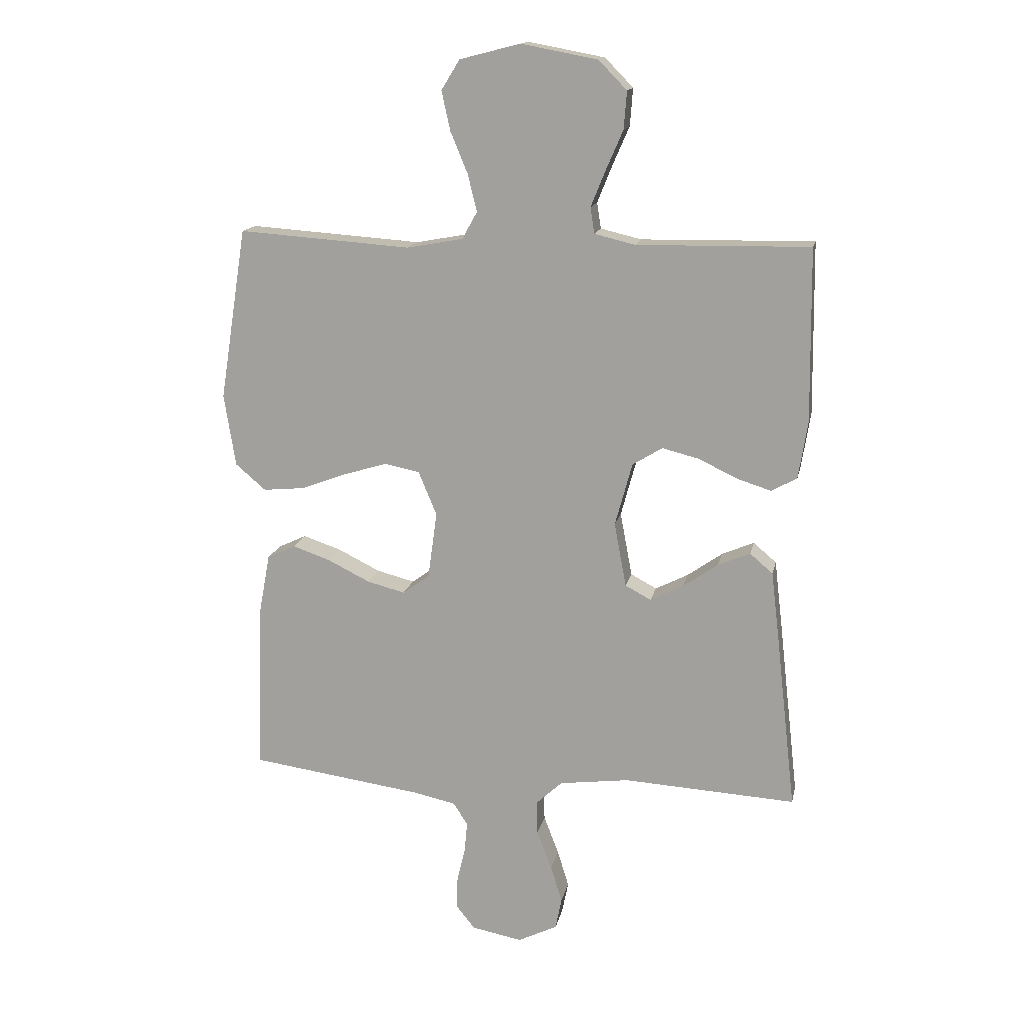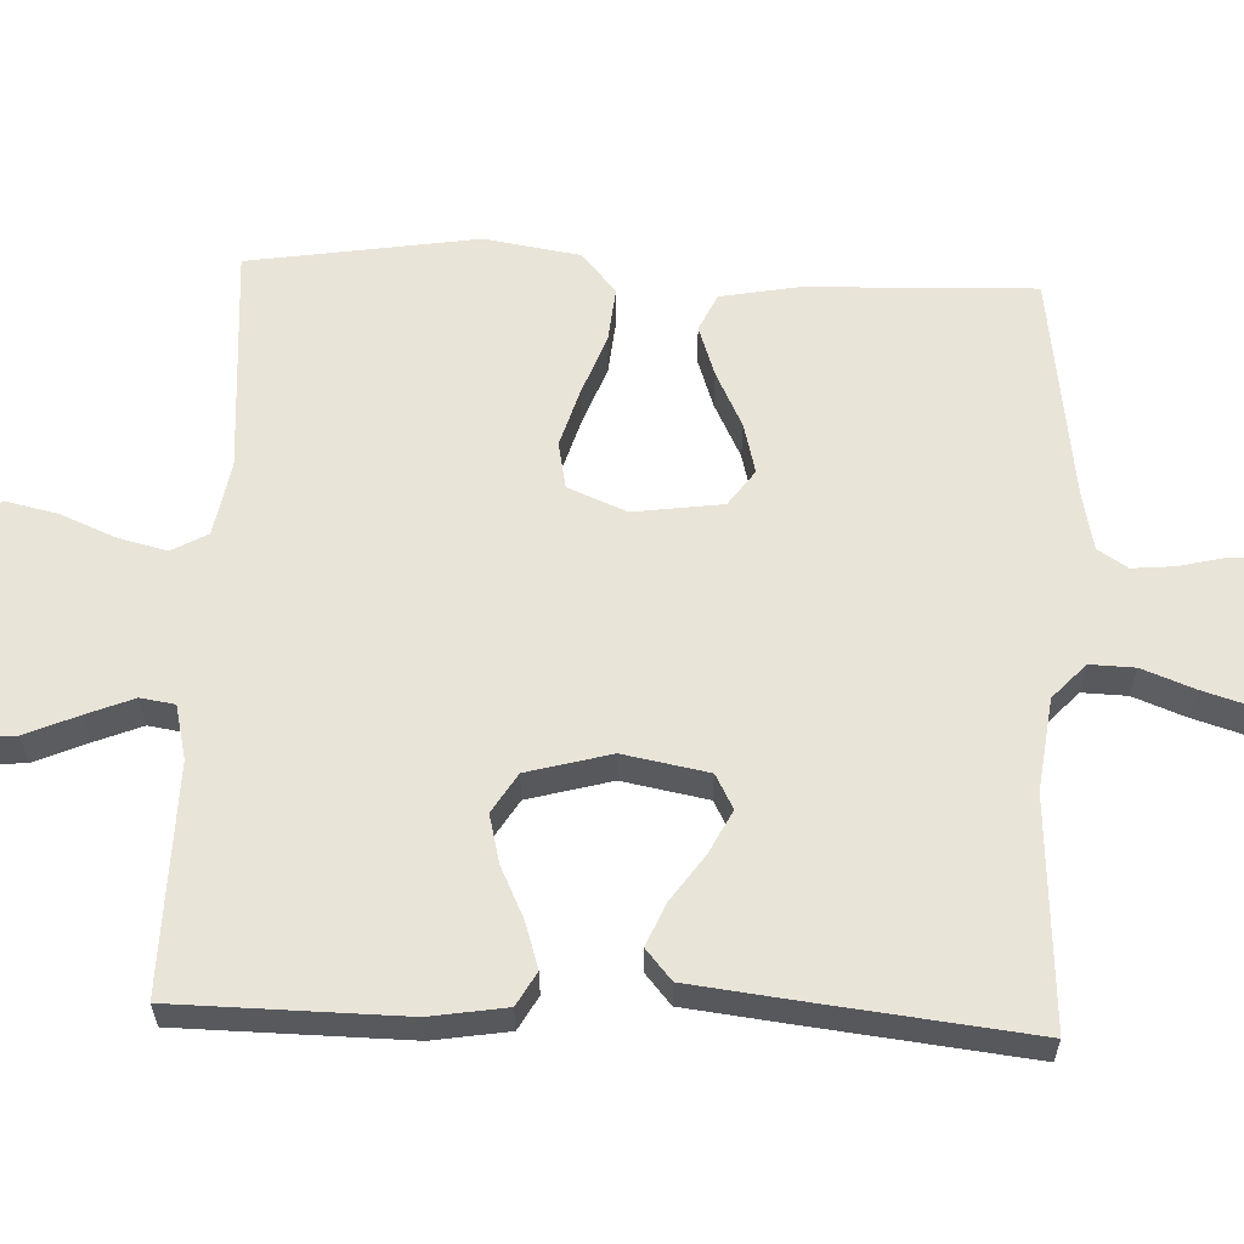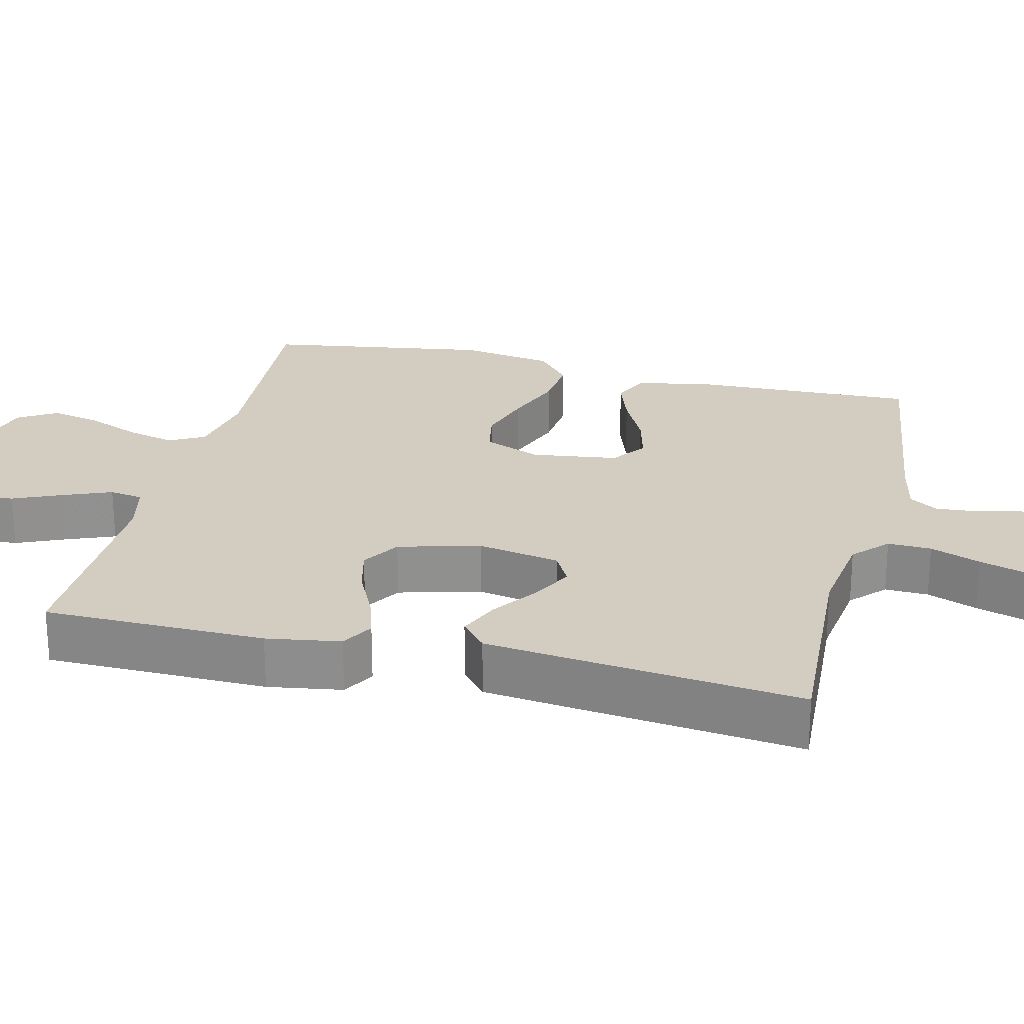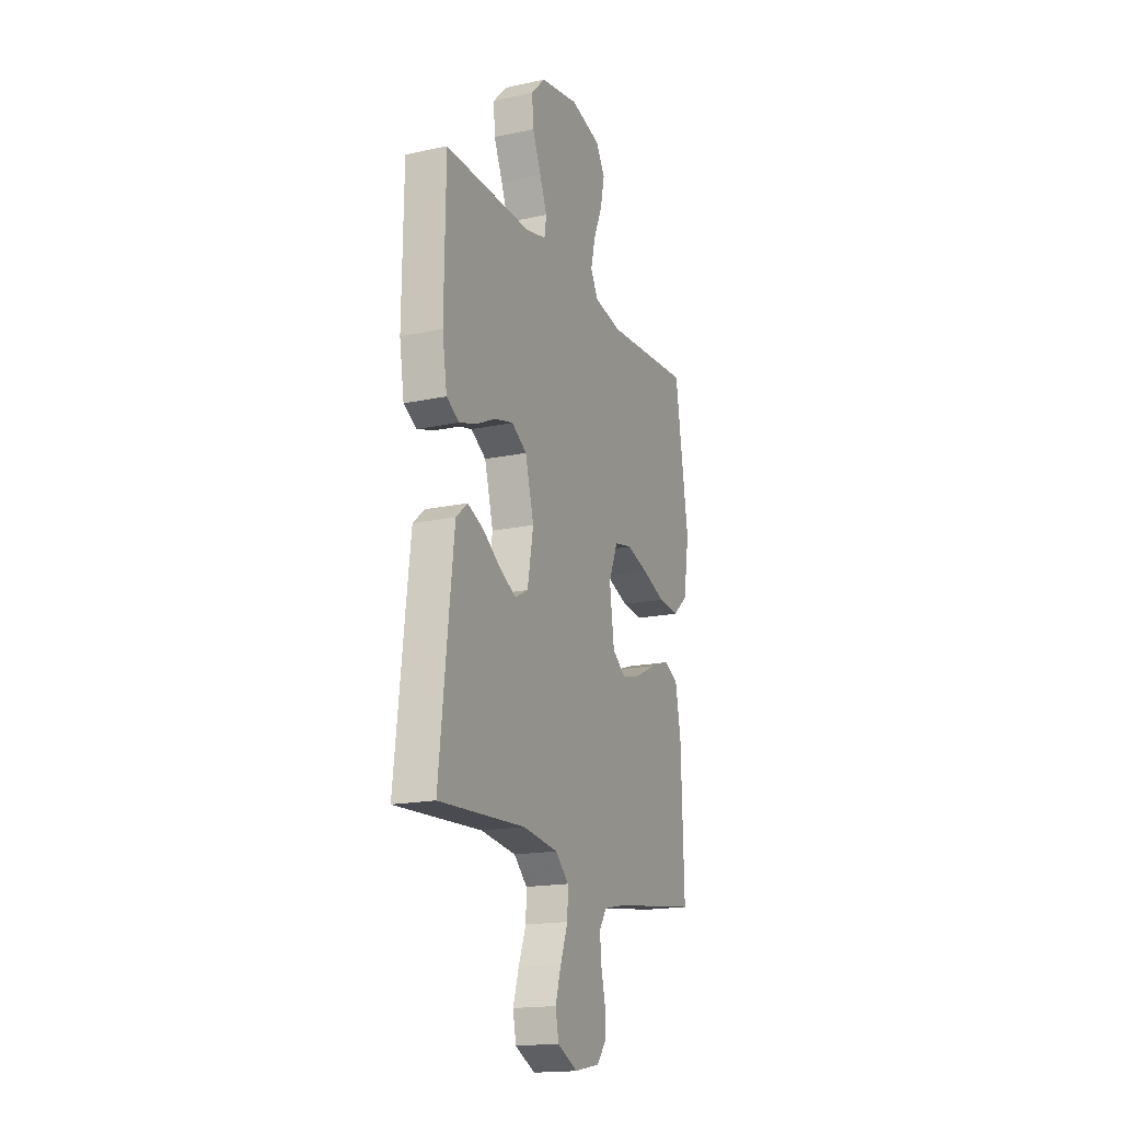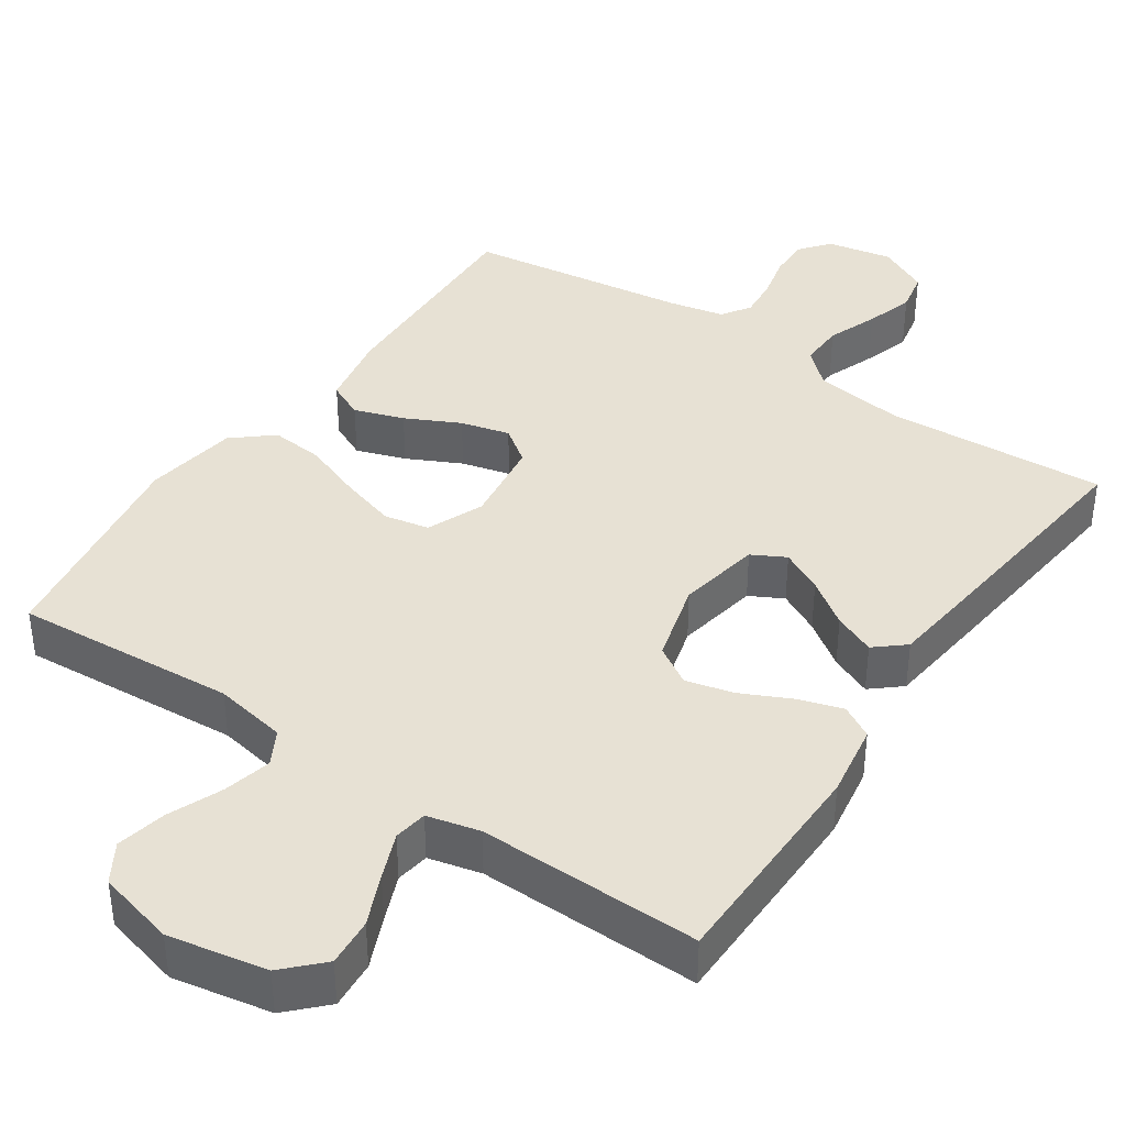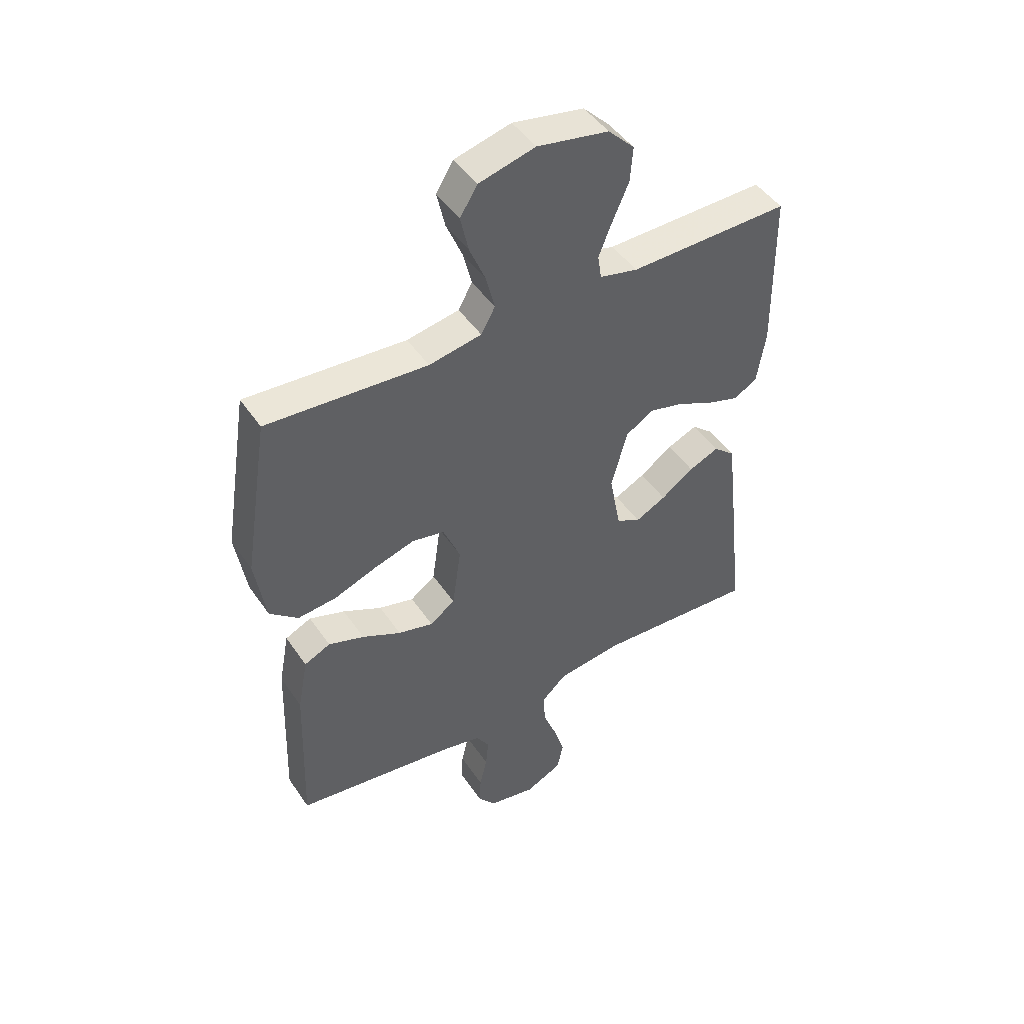
<metadata>
{"format":"obj","ext":"obj","renderer":"f3d","projection":"perspective","resolution":1024,"background":"white","views":[{"elev":15.2,"azim":11.6,"up":"+Z"},{"elev":60.7,"azim":92.4,"up":"+Y"},{"elev":24.6,"azim":103.7,"up":"+Y"},{"elev":-17.6,"azim":112.9,"up":"+Z"},{"elev":39.5,"azim":34.2,"up":"+Y"},{"elev":46.9,"azim":-32.4,"up":"+Z"}]}
</metadata>
<code>
v -0.5 0.07 -0.5
v -0.49 0.07 -0.2
v -0.471 0.07 -0.098
v -0.422 0.07 -0.075
v -0.355 0.07 -0.098
v -0.282 0.07 -0.134
v -0.216 0.07 -0.151
v -0.169 0.07 -0.117
v -0.153 0.07 0
v -0.185 0.07 0.077
v -0.246 0.07 0.089
v -0.322 0.07 0.066
v -0.402 0.07 0.036
v -0.474 0.07 0.029
v -0.527 0.07 0.074
v -0.547 0.07 0.2
v -0.5 0.07 0.5
v -0.2 0.07 0.479
v -0.102 0.07 0.497
v -0.076 0.07 0.544
v -0.092 0.07 0.609
v -0.122 0.07 0.681
v -0.137 0.07 0.749
v -0.105 0.07 0.801
v 0 0.07 0.828
v 0.133 0.07 0.803
v 0.182 0.07 0.753
v 0.177 0.07 0.688
v 0.147 0.07 0.619
v 0.122 0.07 0.557
v 0.129 0.07 0.512
v 0.2 0.07 0.495
v 0.5 0.07 0.5
v 0.504 0.07 0.2
v 0.488 0.07 0.1
v 0.444 0.07 0.075
v 0.384 0.07 0.094
v 0.317 0.07 0.126
v 0.253 0.07 0.142
v 0.201 0.07 0.11
v 0.171 0.07 0
v 0.192 0.07 -0.112
v 0.237 0.07 -0.136
v 0.294 0.07 -0.107
v 0.355 0.07 -0.064
v 0.411 0.07 -0.04
v 0.451 0.07 -0.074
v 0.466 0.07 -0.2
v 0.5 0.07 -0.5
v 0.2 0.07 -0.483
v 0.078 0.07 -0.499
v 0.032 0.07 -0.542
v 0.034 0.07 -0.601
v 0.06 0.07 -0.669
v 0.08 0.07 -0.734
v 0.069 0.07 -0.789
v 0 0.07 -0.823
v -0.088 0.07 -0.806
v -0.121 0.07 -0.765
v -0.119 0.07 -0.71
v -0.105 0.07 -0.651
v -0.1 0.07 -0.596
v -0.125 0.07 -0.557
v -0.2 0.07 -0.541
v -0.5 0 -0.5
v -0.49 0 -0.2
v -0.471 0 -0.098
v -0.422 0 -0.075
v -0.355 0 -0.098
v -0.282 0 -0.134
v -0.216 0 -0.151
v -0.169 0 -0.117
v -0.153 0 0
v -0.185 0 0.077
v -0.246 0 0.089
v -0.322 0 0.066
v -0.402 0 0.036
v -0.474 0 0.029
v -0.527 0 0.074
v -0.547 0 0.2
v -0.5 0 0.5
v -0.2 0 0.479
v -0.102 0 0.497
v -0.076 0 0.544
v -0.092 0 0.609
v -0.122 0 0.681
v -0.137 0 0.749
v -0.105 0 0.801
v 0 0 0.828
v 0.133 0 0.803
v 0.182 0 0.753
v 0.177 0 0.688
v 0.147 0 0.619
v 0.122 0 0.557
v 0.129 0 0.512
v 0.2 0 0.495
v 0.5 0 0.5
v 0.504 0 0.2
v 0.488 0 0.1
v 0.444 0 0.075
v 0.384 0 0.094
v 0.317 0 0.126
v 0.253 0 0.142
v 0.201 0 0.11
v 0.171 0 0
v 0.192 0 -0.112
v 0.237 0 -0.136
v 0.294 0 -0.107
v 0.355 0 -0.064
v 0.411 0 -0.04
v 0.451 0 -0.074
v 0.466 0 -0.2
v 0.5 0 -0.5
v 0.2 0 -0.483
v 0.078 0 -0.499
v 0.032 0 -0.542
v 0.034 0 -0.601
v 0.06 0 -0.669
v 0.08 0 -0.734
v 0.069 0 -0.789
v 0 0 -0.823
v -0.088 0 -0.806
v -0.121 0 -0.765
v -0.119 0 -0.71
v -0.105 0 -0.651
v -0.1 0 -0.596
v -0.125 0 -0.557
v -0.2 0 -0.541
f 59 60 61
f 58 59 61
f 57 58 61
f 56 57 61
f 55 56 61
f 54 55 61
f 53 54 61
f 52 53 61 62
f 51 52 62 63
f 48 49 50
f 47 48 50
f 46 47 50
f 45 46 50
f 44 45 50
f 43 44 50 51
f 51 63 64
f 43 51 64
f 42 43 64
f 36 37 38
f 35 36 38
f 34 35 38
f 33 34 38
f 32 33 38
f 31 32 38 39
f 27 28 29
f 26 27 29
f 25 26 29
f 24 25 29
f 23 24 29
f 22 23 29
f 21 22 29
f 20 21 29 30
f 19 20 30 31
f 16 17 18
f 15 16 18
f 14 15 18
f 13 14 18
f 12 13 18
f 18 19 31
f 12 18 31
f 11 12 31
f 4 5 6
f 3 4 6
f 2 3 6
f 1 2 6
f 64 1 6
f 64 6 7
f 64 7 8
f 42 64 8
f 41 42 8
f 40 41 8 9
f 31 39 40
f 11 31 40
f 10 11 40
f 9 10 40
f 125 124 123
f 125 123 122
f 125 122 121
f 125 121 120
f 125 120 119
f 125 119 118
f 125 118 117
f 126 125 117 116
f 127 126 116 115
f 114 113 112
f 114 112 111
f 114 111 110
f 114 110 109
f 114 109 108
f 115 114 108 107
f 128 127 115
f 128 115 107
f 128 107 106
f 102 101 100
f 102 100 99
f 102 99 98
f 102 98 97
f 102 97 96
f 103 102 96 95
f 93 92 91
f 93 91 90
f 93 90 89
f 93 89 88
f 93 88 87
f 93 87 86
f 93 86 85
f 94 93 85 84
f 95 94 84 83
f 82 81 80
f 82 80 79
f 82 79 78
f 82 78 77
f 82 77 76
f 95 83 82
f 95 82 76
f 95 76 75
f 70 69 68
f 70 68 67
f 70 67 66
f 70 66 65
f 70 65 128
f 71 70 128
f 72 71 128
f 72 128 106
f 72 106 105
f 73 72 105 104
f 104 103 95
f 104 95 75
f 104 75 74
f 104 74 73
f 1 65 66 2
f 2 66 67 3
f 3 67 68 4
f 4 68 69 5
f 5 69 70 6
f 6 70 71 7
f 7 71 72 8
f 8 72 73 9
f 9 73 74 10
f 10 74 75 11
f 11 75 76 12
f 12 76 77 13
f 13 77 78 14
f 14 78 79 15
f 15 79 80 16
f 16 80 81 17
f 17 81 82 18
f 18 82 83 19
f 19 83 84 20
f 20 84 85 21
f 21 85 86 22
f 22 86 87 23
f 23 87 88 24
f 24 88 89 25
f 25 89 90 26
f 26 90 91 27
f 27 91 92 28
f 28 92 93 29
f 29 93 94 30
f 30 94 95 31
f 31 95 96 32
f 32 96 97 33
f 33 97 98 34
f 34 98 99 35
f 35 99 100 36
f 36 100 101 37
f 37 101 102 38
f 38 102 103 39
f 39 103 104 40
f 40 104 105 41
f 41 105 106 42
f 42 106 107 43
f 43 107 108 44
f 44 108 109 45
f 45 109 110 46
f 46 110 111 47
f 47 111 112 48
f 48 112 113 49
f 49 113 114 50
f 50 114 115 51
f 51 115 116 52
f 52 116 117 53
f 53 117 118 54
f 54 118 119 55
f 55 119 120 56
f 56 120 121 57
f 57 121 122 58
f 58 122 123 59
f 59 123 124 60
f 60 124 125 61
f 61 125 126 62
f 62 126 127 63
f 63 127 128 64
f 64 128 65 1

</code>
